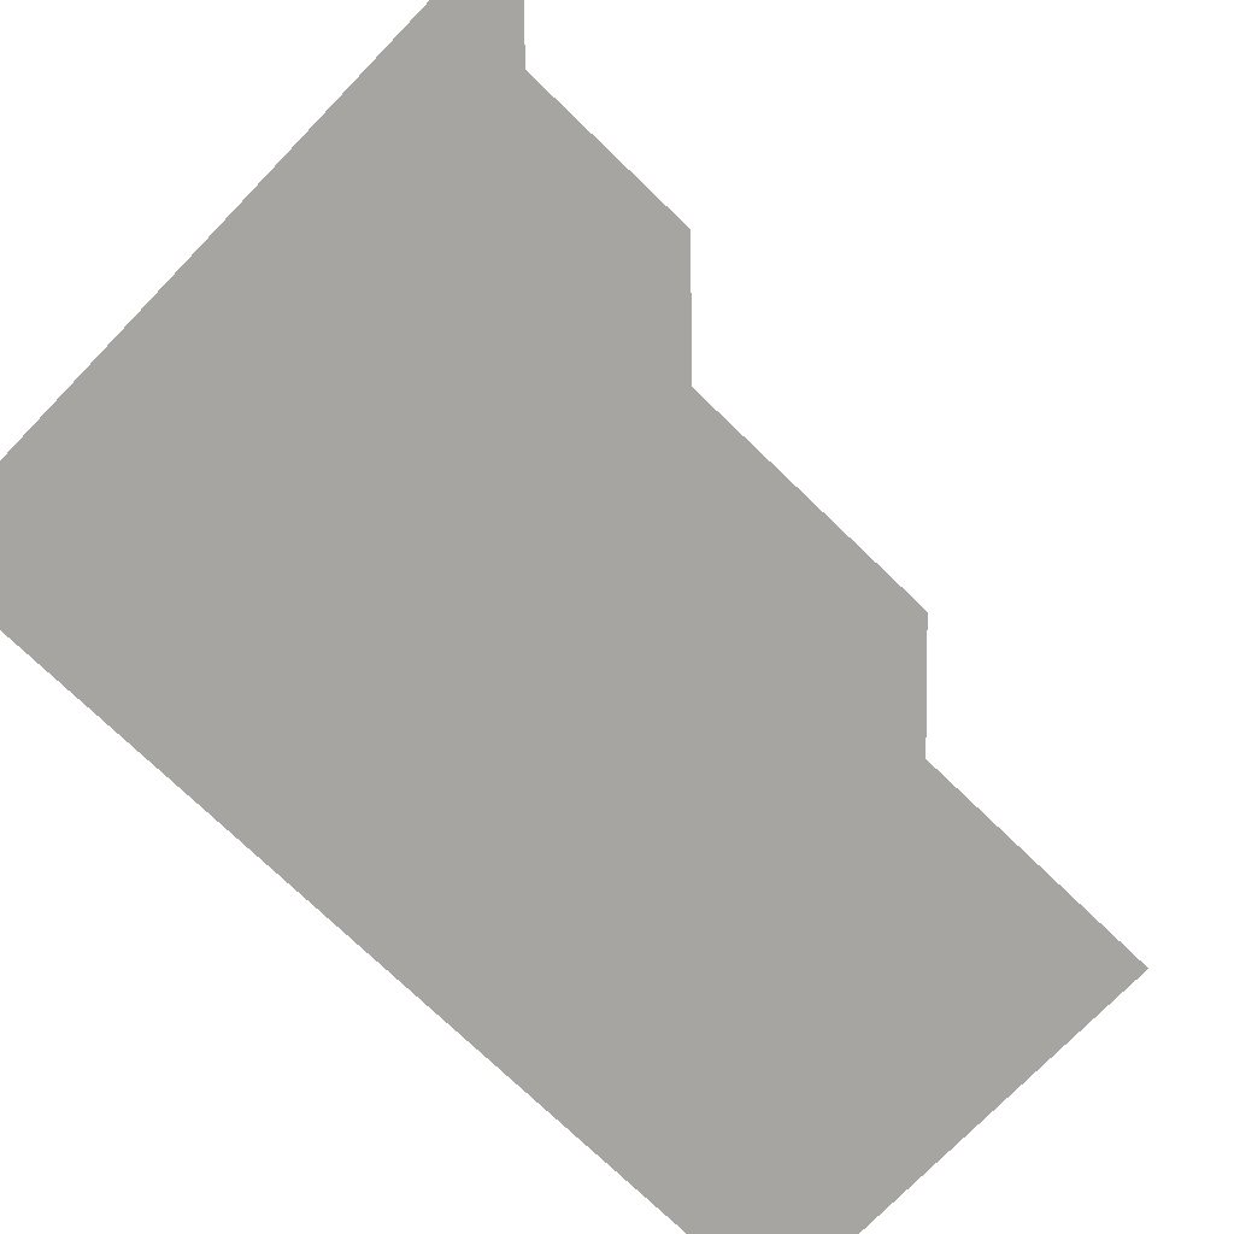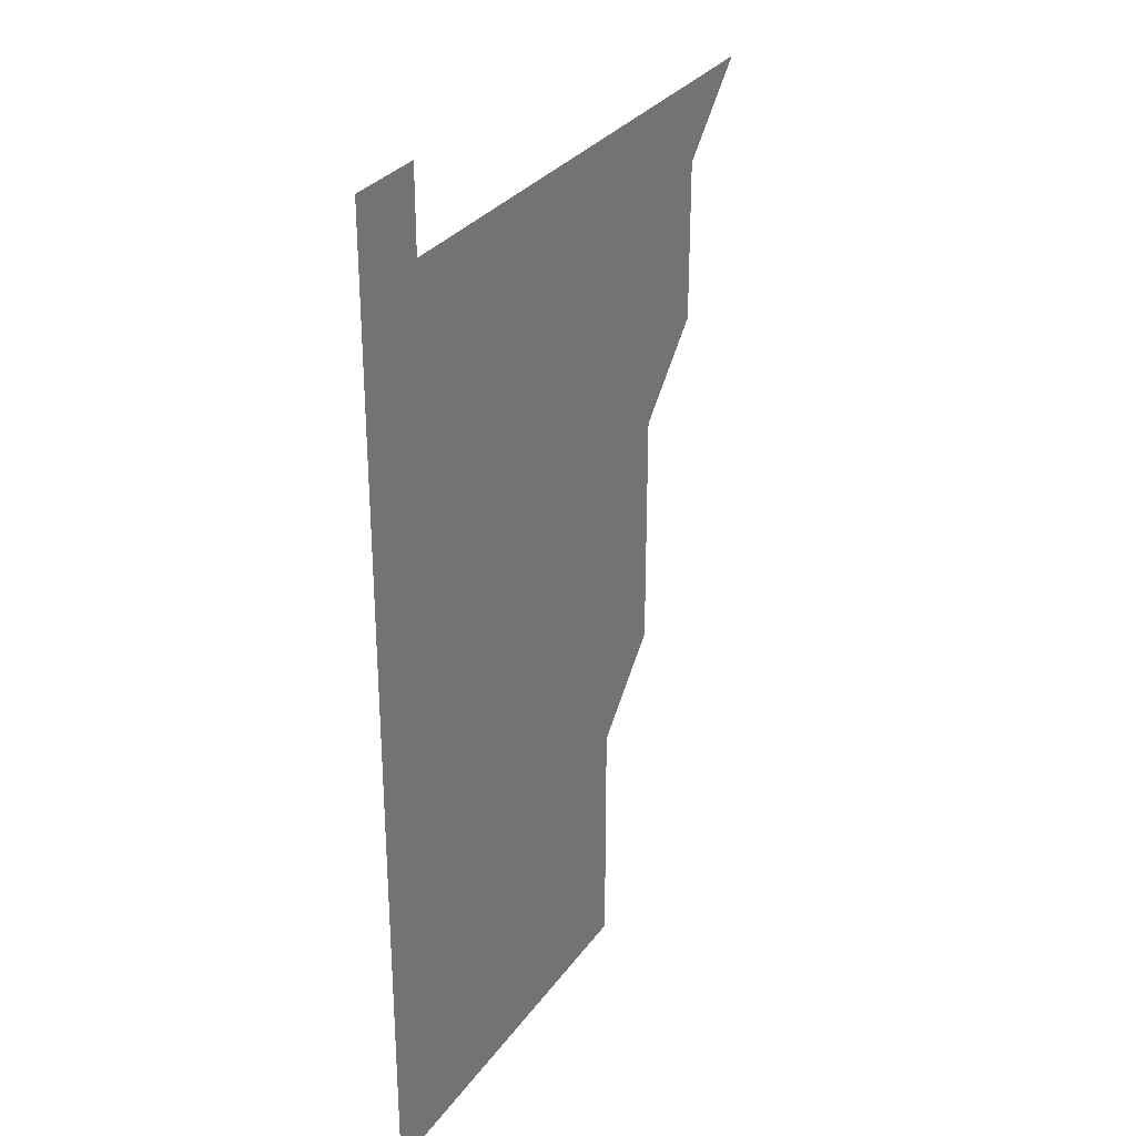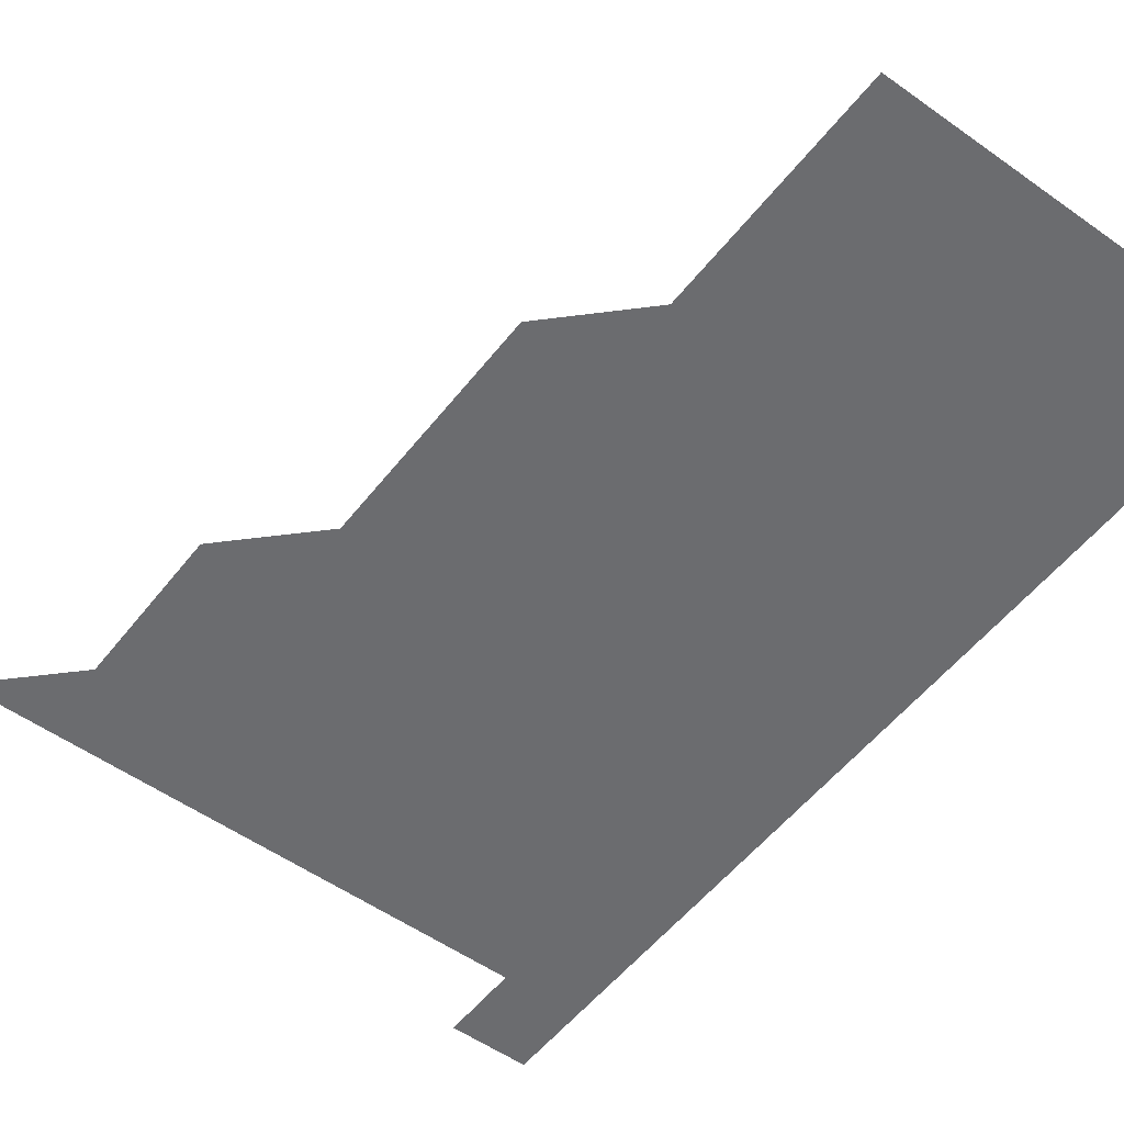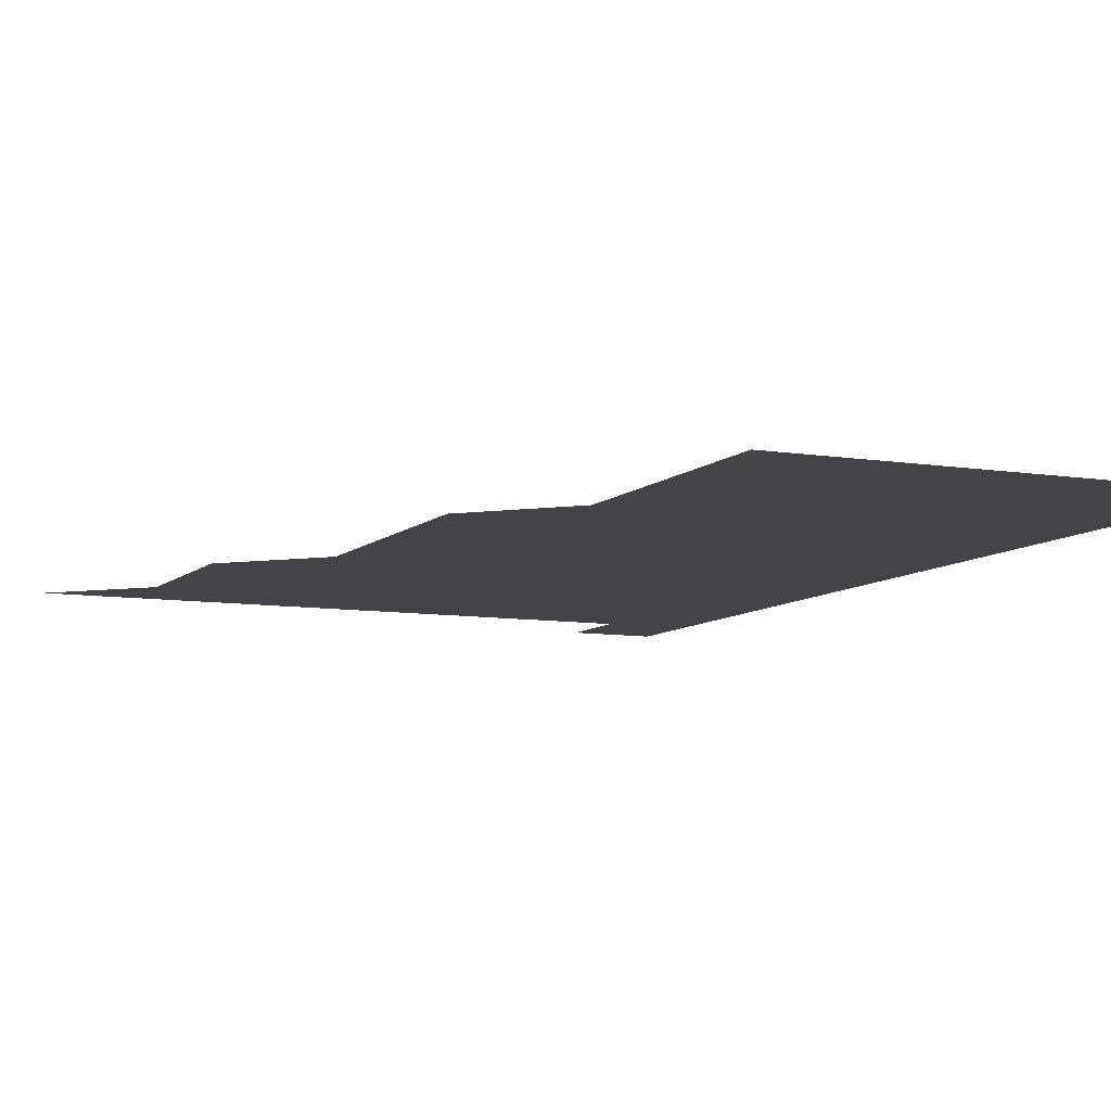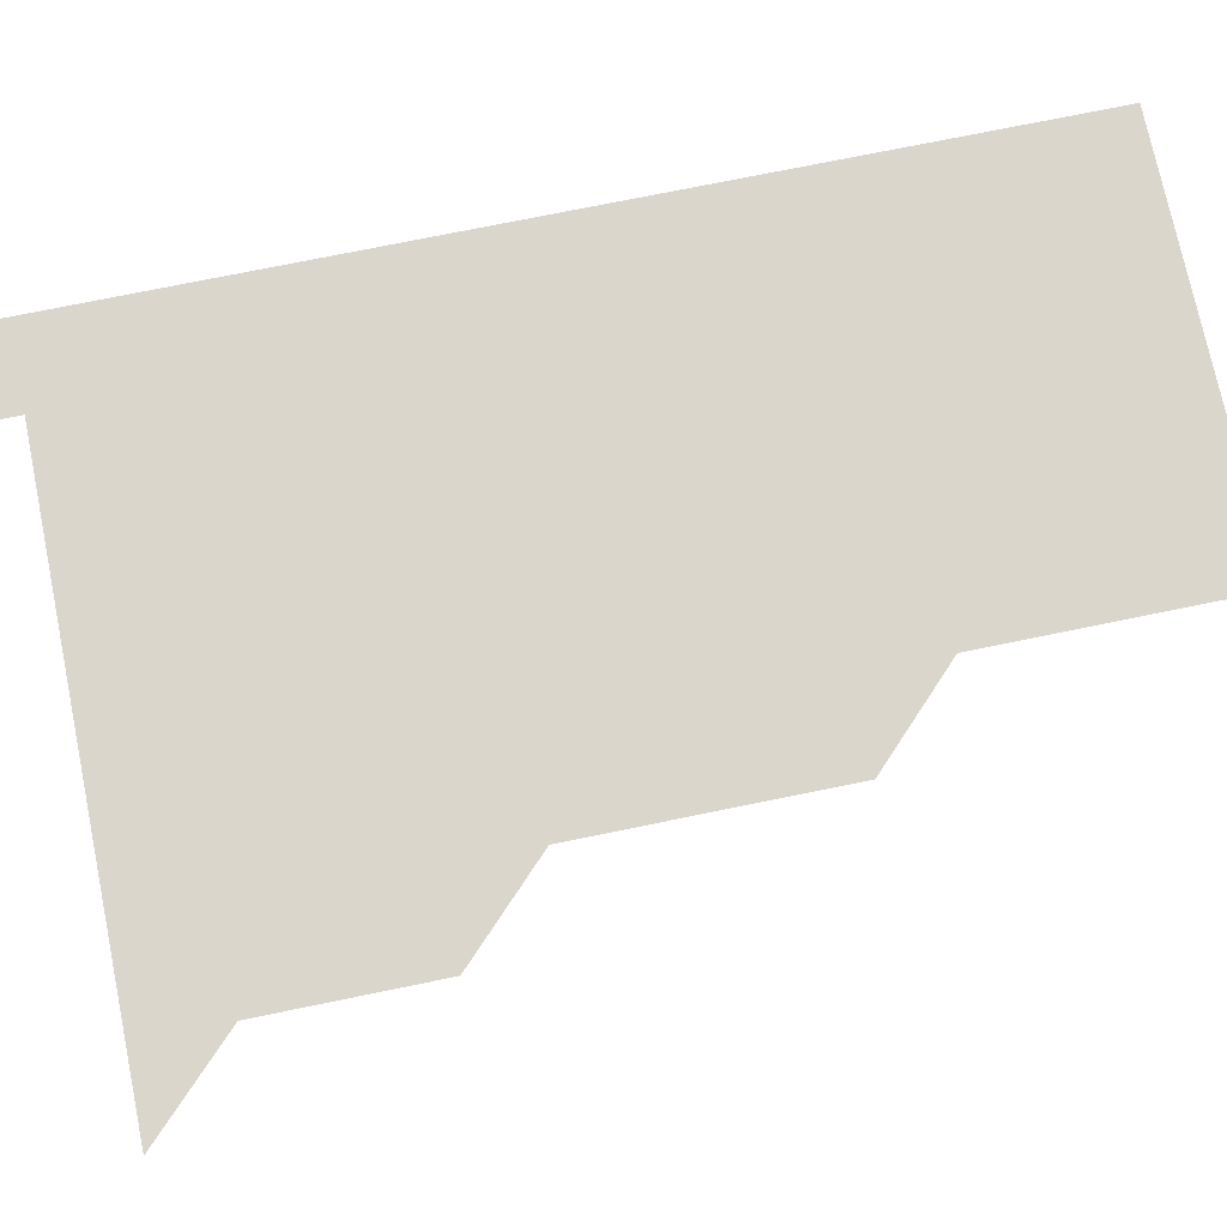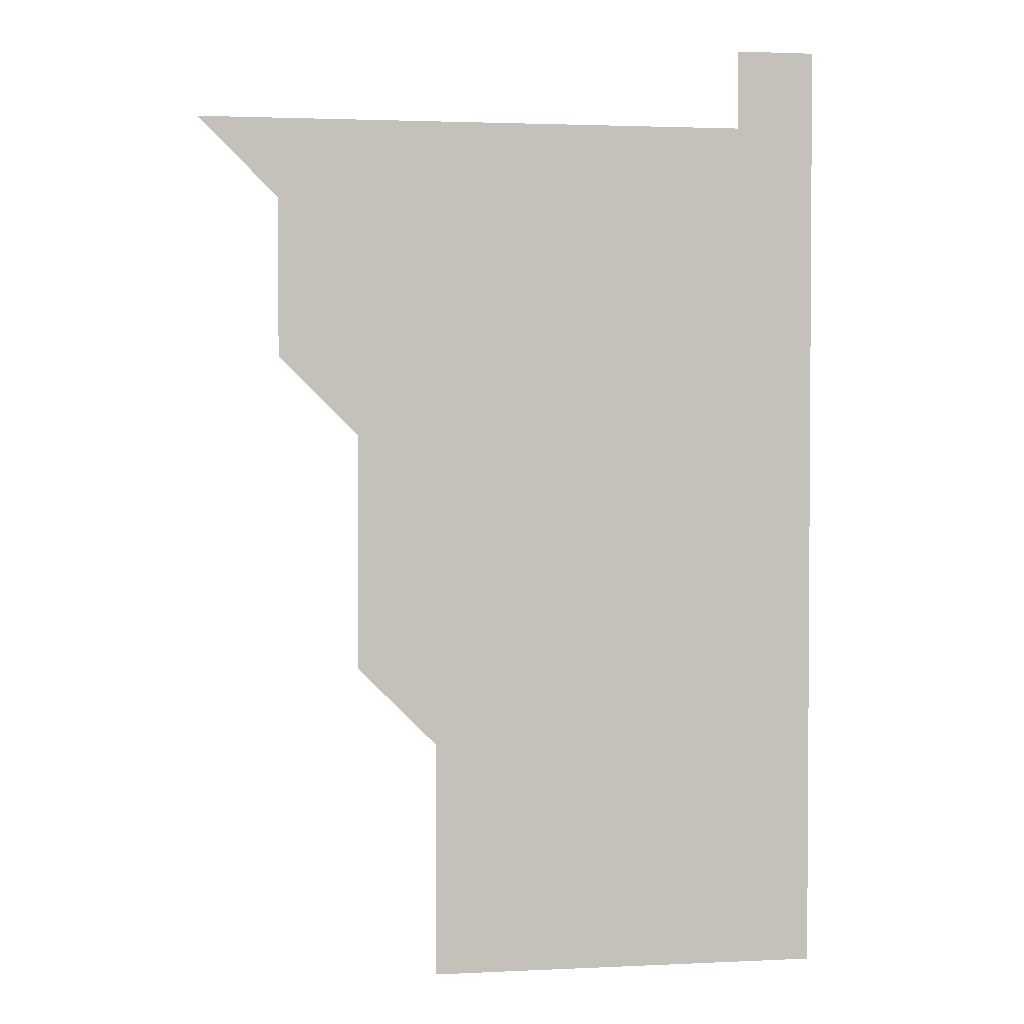
<metadata>
{"format":"obj","ext":"obj","renderer":"f3d","projection":"perspective","resolution":1024,"background":"white","views":[{"elev":-73.9,"azim":-134.0,"up":"+Z"},{"elev":30.3,"azim":119.1,"up":"+Y"},{"elev":-53.7,"azim":-37.2,"up":"+Z"},{"elev":-8.3,"azim":-24.4,"up":"+Z"},{"elev":73.8,"azim":-101.6,"up":"+Z"},{"elev":2.3,"azim":-9.6,"up":"+Y"}]}
</metadata>
<code>
v 481 541 0
v 511 451 0
v 511 481 0
v 511 511 0
v 511 541 0
v 541 331 0
v 541 361 0
v 541 391 0
v 541 421 0
v 541 451 0
v 541 481 0
v 541 511 0
v 541 541 0
v 571 211 0
v 571 241 0
v 571 271 0
v 571 301 0
v 571 331 0
v 571 361 0
v 571 391 0
v 571 421 0
v 571 451 0
v 571 481 0
v 571 511 0
v 571 541 0
v 601 211 0
v 601 241 0
v 601 271 0
v 601 301 0
v 601 331 0
v 601 361 0
v 601 391 0
v 601 421 0
v 601 451 0
v 601 481 0
v 601 511 0
v 601 541 0
v 631 211 0
v 631 241 0
v 631 271 0
v 631 301 0
v 631 331 0
v 631 361 0
v 631 391 0
v 631 421 0
v 631 451 0
v 631 481 0
v 631 511 0
v 631 541 0
v 661 211 0
v 661 241 0
v 661 271 0
v 661 301 0
v 661 331 0
v 661 361 0
v 661 391 0
v 661 421 0
v 661 451 0
v 661 481 0
v 661 511 0
v 661 541 0
v 691 211 0
v 691 241 0
v 691 271 0
v 691 301 0
v 691 331 0
v 691 361 0
v 691 391 0
v 691 421 0
v 691 451 0
v 691 481 0
v 691 511 0
v 691 541 0
v 691 571 0
v 721 211 0
v 721 241 0
v 721 271 0
v 721 301 0
v 721 331 0
v 721 361 0
v 721 391 0
v 721 421 0
v 721 451 0
v 721 481 0
v 721 511 0
v 721 541 0
v 721 571 0
f 4 5 1
f 9 10 2
f 2 10 3
f 10 11 3
f 3 11 4
f 11 12 4
f 4 12 5
f 12 13 5
f 17 18 6
f 6 18 7
f 18 19 7
f 7 19 8
f 19 20 8
f 8 20 9
f 20 21 9
f 9 21 10
f 21 22 10
f 10 22 11
f 22 23 11
f 11 23 12
f 23 24 12
f 12 24 13
f 24 25 13
f 14 26 15
f 26 27 15
f 15 27 16
f 27 28 16
f 16 28 17
f 28 29 17
f 17 29 18
f 29 30 18
f 18 30 19
f 30 31 19
f 19 31 20
f 31 32 20
f 20 32 21
f 32 33 21
f 21 33 22
f 33 34 22
f 22 34 23
f 34 35 23
f 23 35 24
f 35 36 24
f 24 36 25
f 36 37 25
f 26 38 27
f 38 39 27
f 27 39 28
f 39 40 28
f 28 40 29
f 40 41 29
f 29 41 30
f 41 42 30
f 30 42 31
f 42 43 31
f 31 43 32
f 43 44 32
f 32 44 33
f 44 45 33
f 33 45 34
f 45 46 34
f 34 46 35
f 46 47 35
f 35 47 36
f 47 48 36
f 36 48 37
f 48 49 37
f 38 50 39
f 50 51 39
f 39 51 40
f 51 52 40
f 40 52 41
f 52 53 41
f 41 53 42
f 53 54 42
f 42 54 43
f 54 55 43
f 43 55 44
f 55 56 44
f 44 56 45
f 56 57 45
f 45 57 46
f 57 58 46
f 46 58 47
f 58 59 47
f 47 59 48
f 59 60 48
f 48 60 49
f 60 61 49
f 50 62 51
f 62 63 51
f 51 63 52
f 63 64 52
f 52 64 53
f 64 65 53
f 53 65 54
f 65 66 54
f 54 66 55
f 66 67 55
f 55 67 56
f 67 68 56
f 56 68 57
f 68 69 57
f 57 69 58
f 69 70 58
f 58 70 59
f 70 71 59
f 59 71 60
f 71 72 60
f 60 72 61
f 72 73 61
f 62 75 63
f 75 76 63
f 63 76 64
f 76 77 64
f 64 77 65
f 77 78 65
f 65 78 66
f 78 79 66
f 66 79 67
f 79 80 67
f 67 80 68
f 80 81 68
f 68 81 69
f 81 82 69
f 69 82 70
f 82 83 70
f 70 83 71
f 83 84 71
f 71 84 72
f 84 85 72
f 72 85 73
f 85 86 73
f 73 86 74
f 86 87 74

</code>
